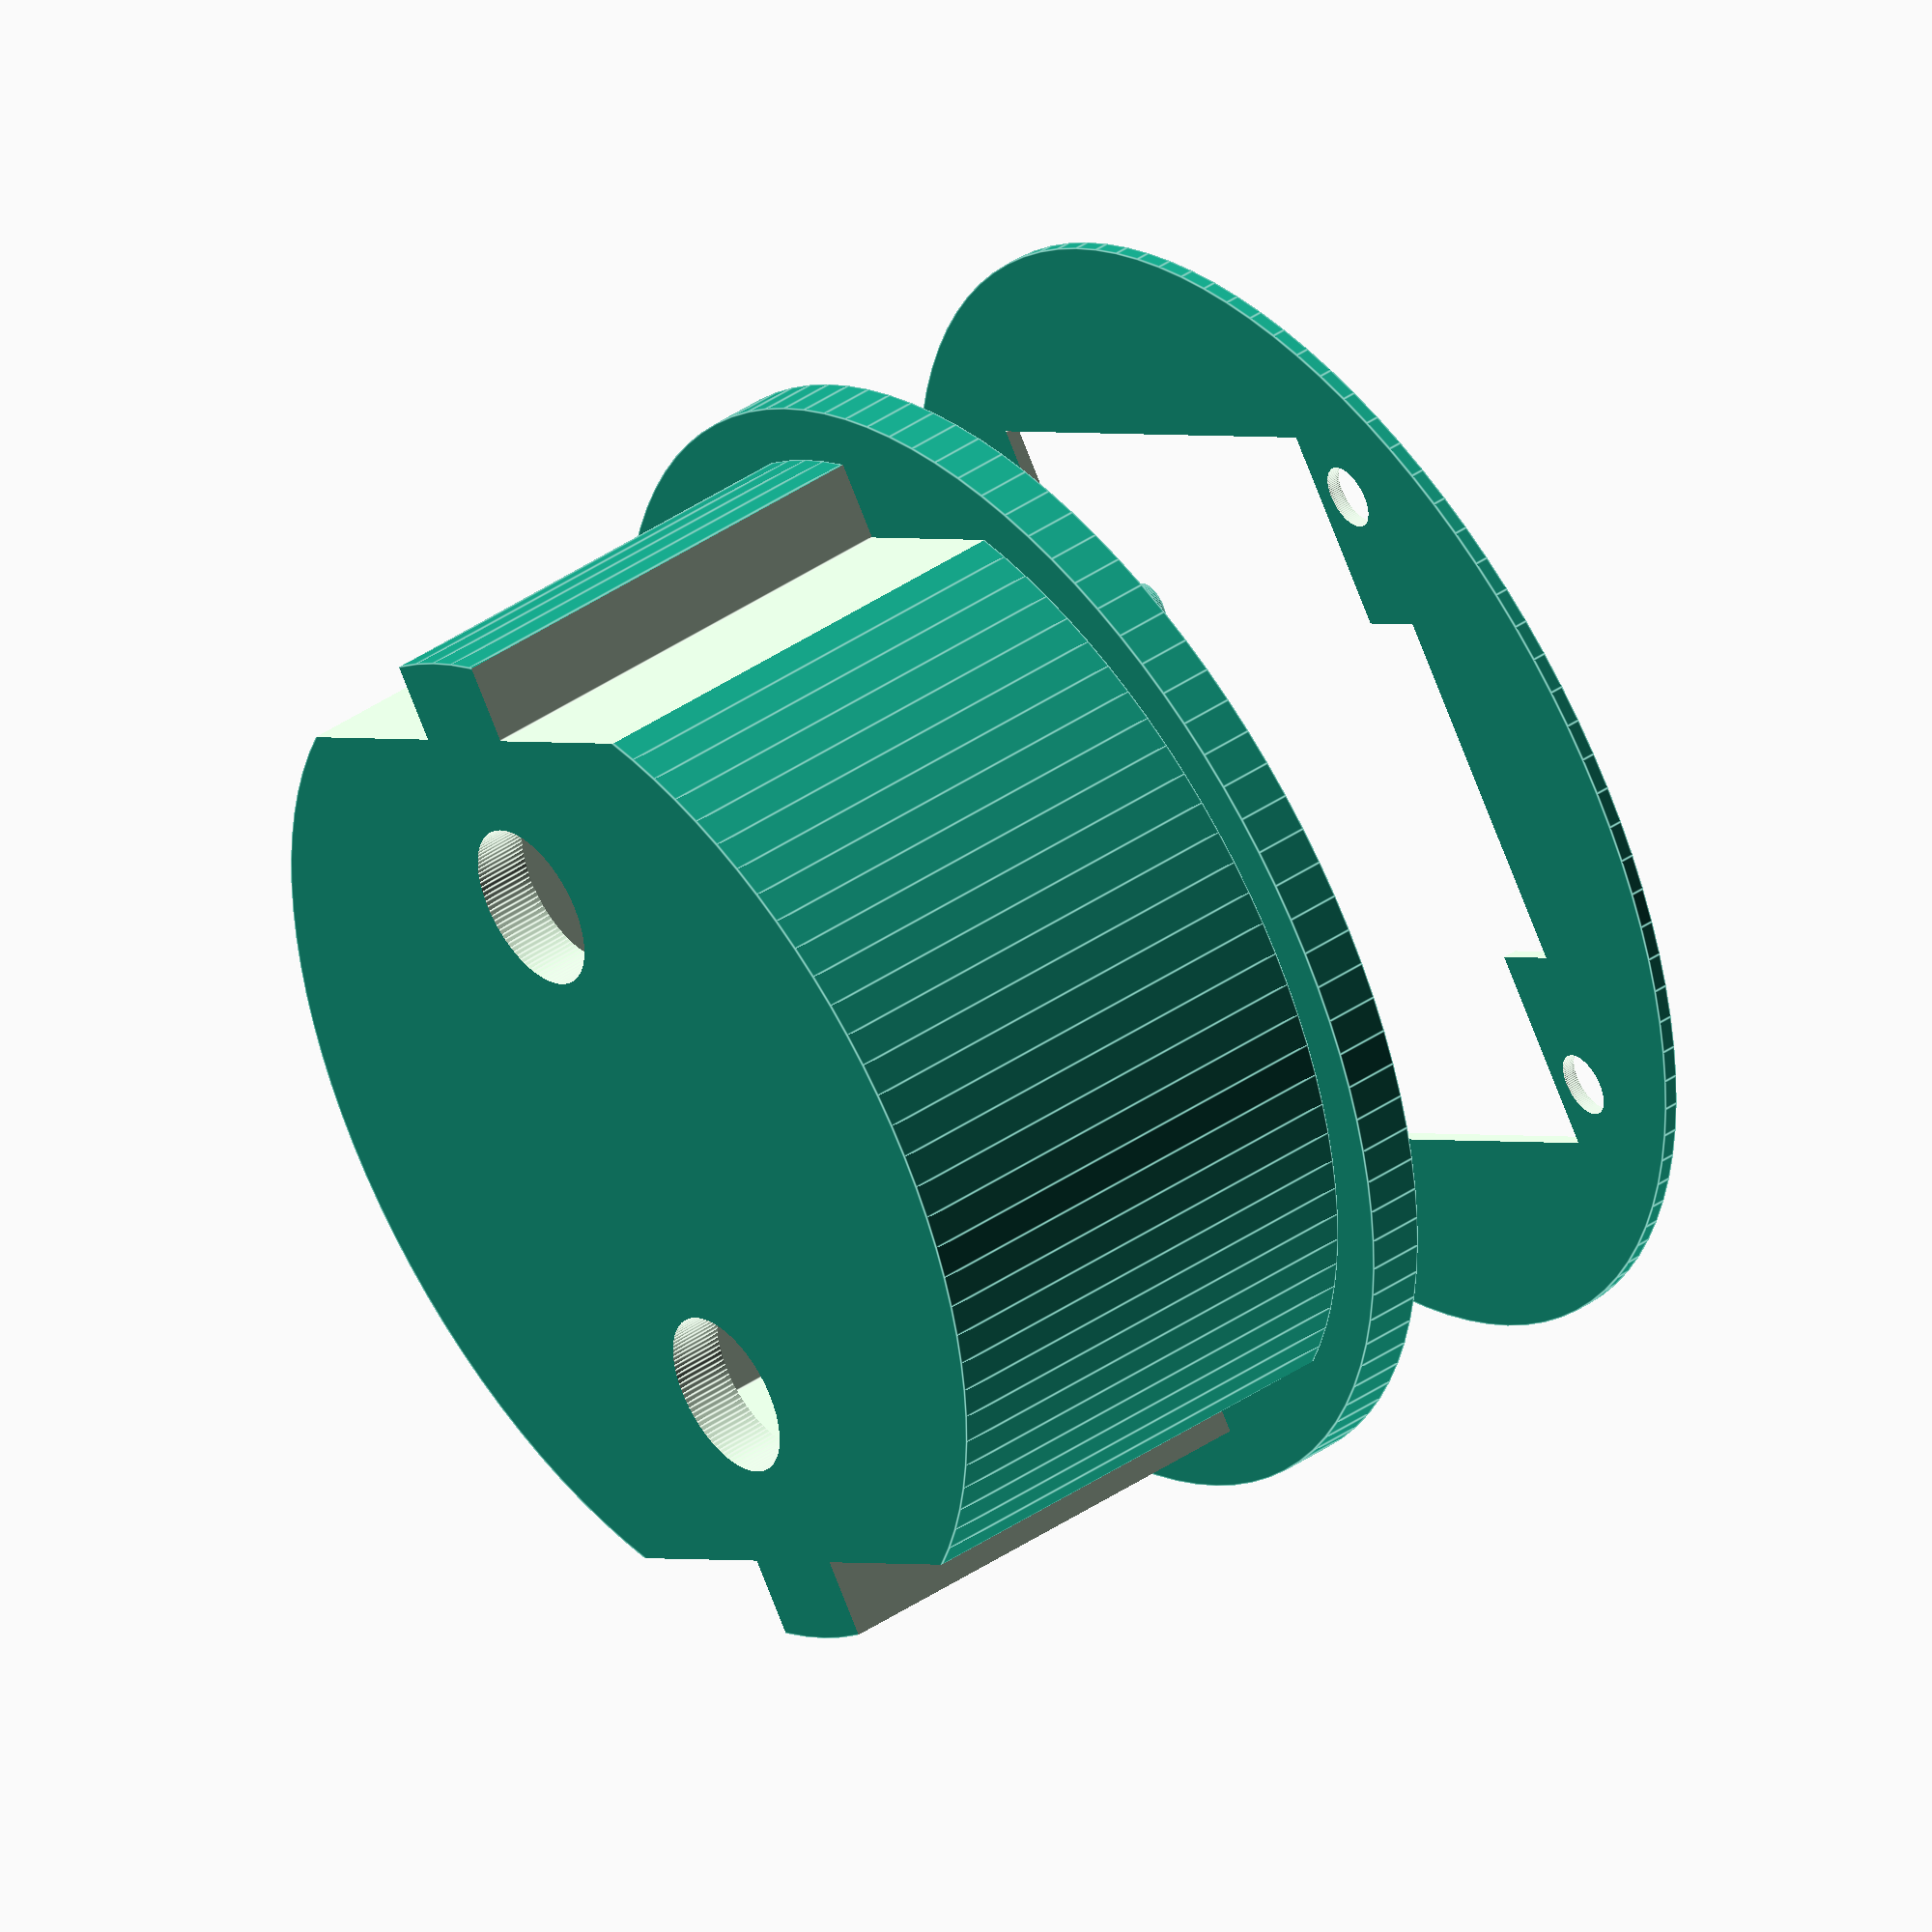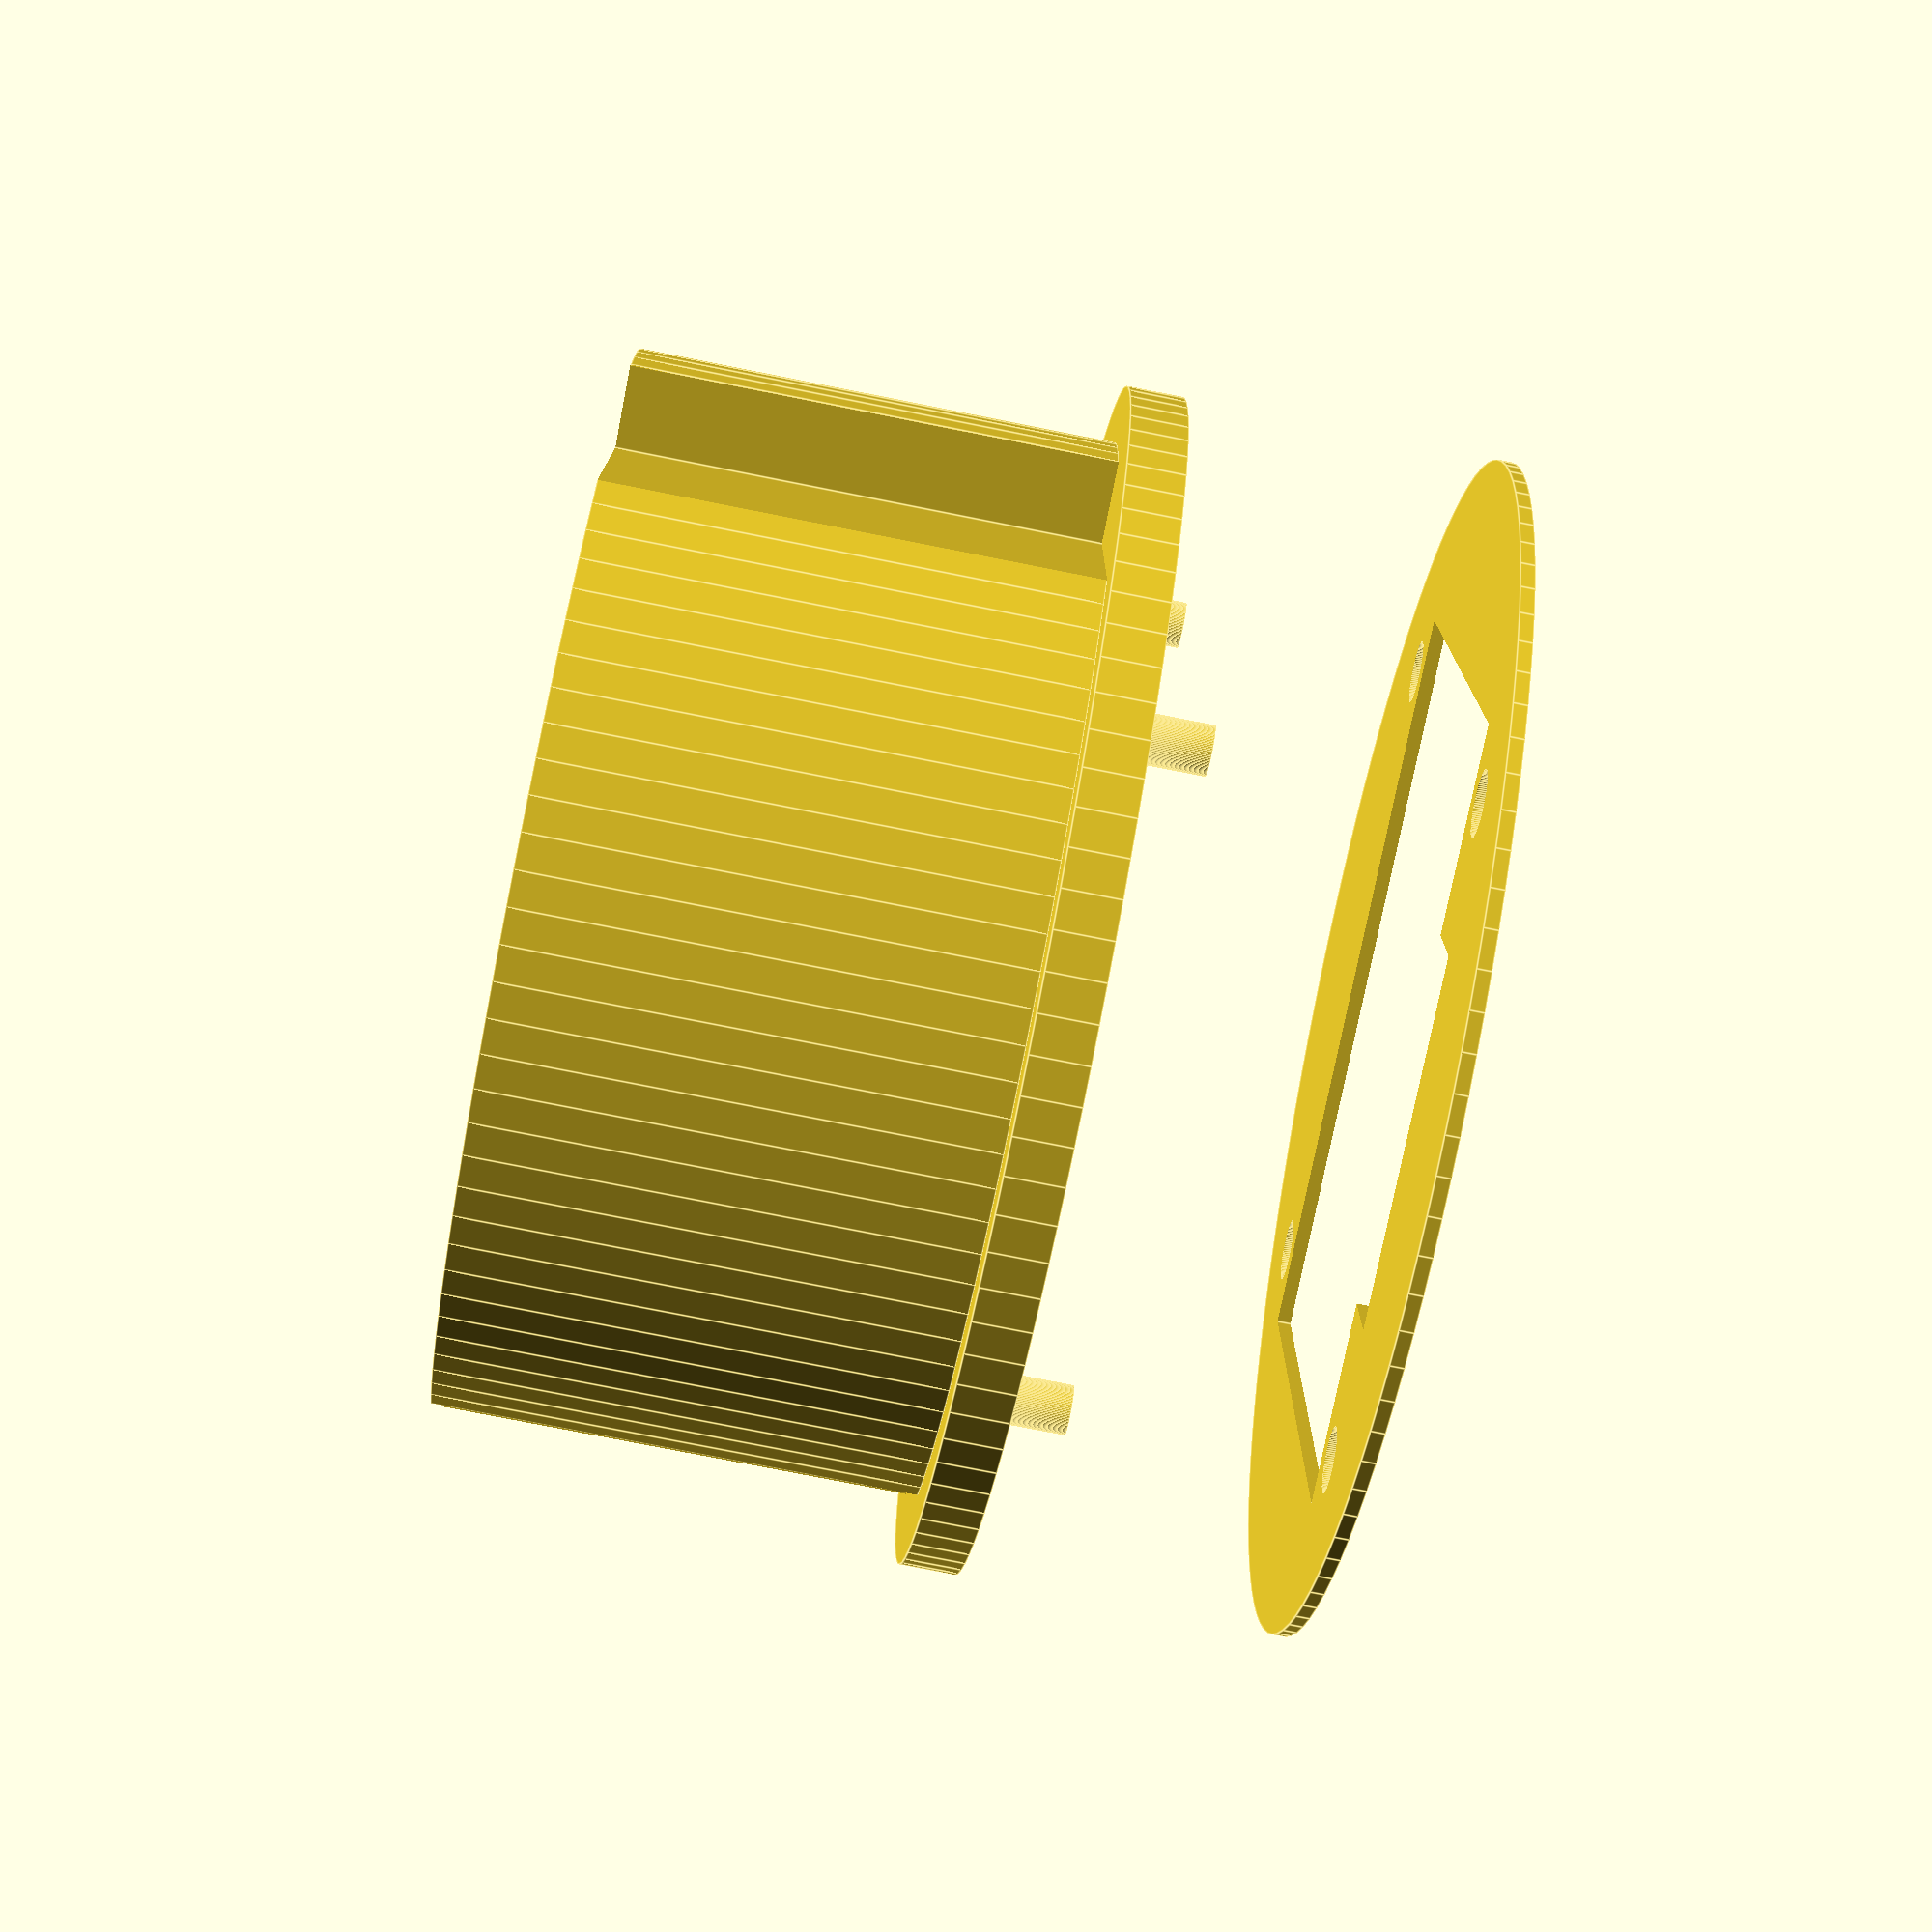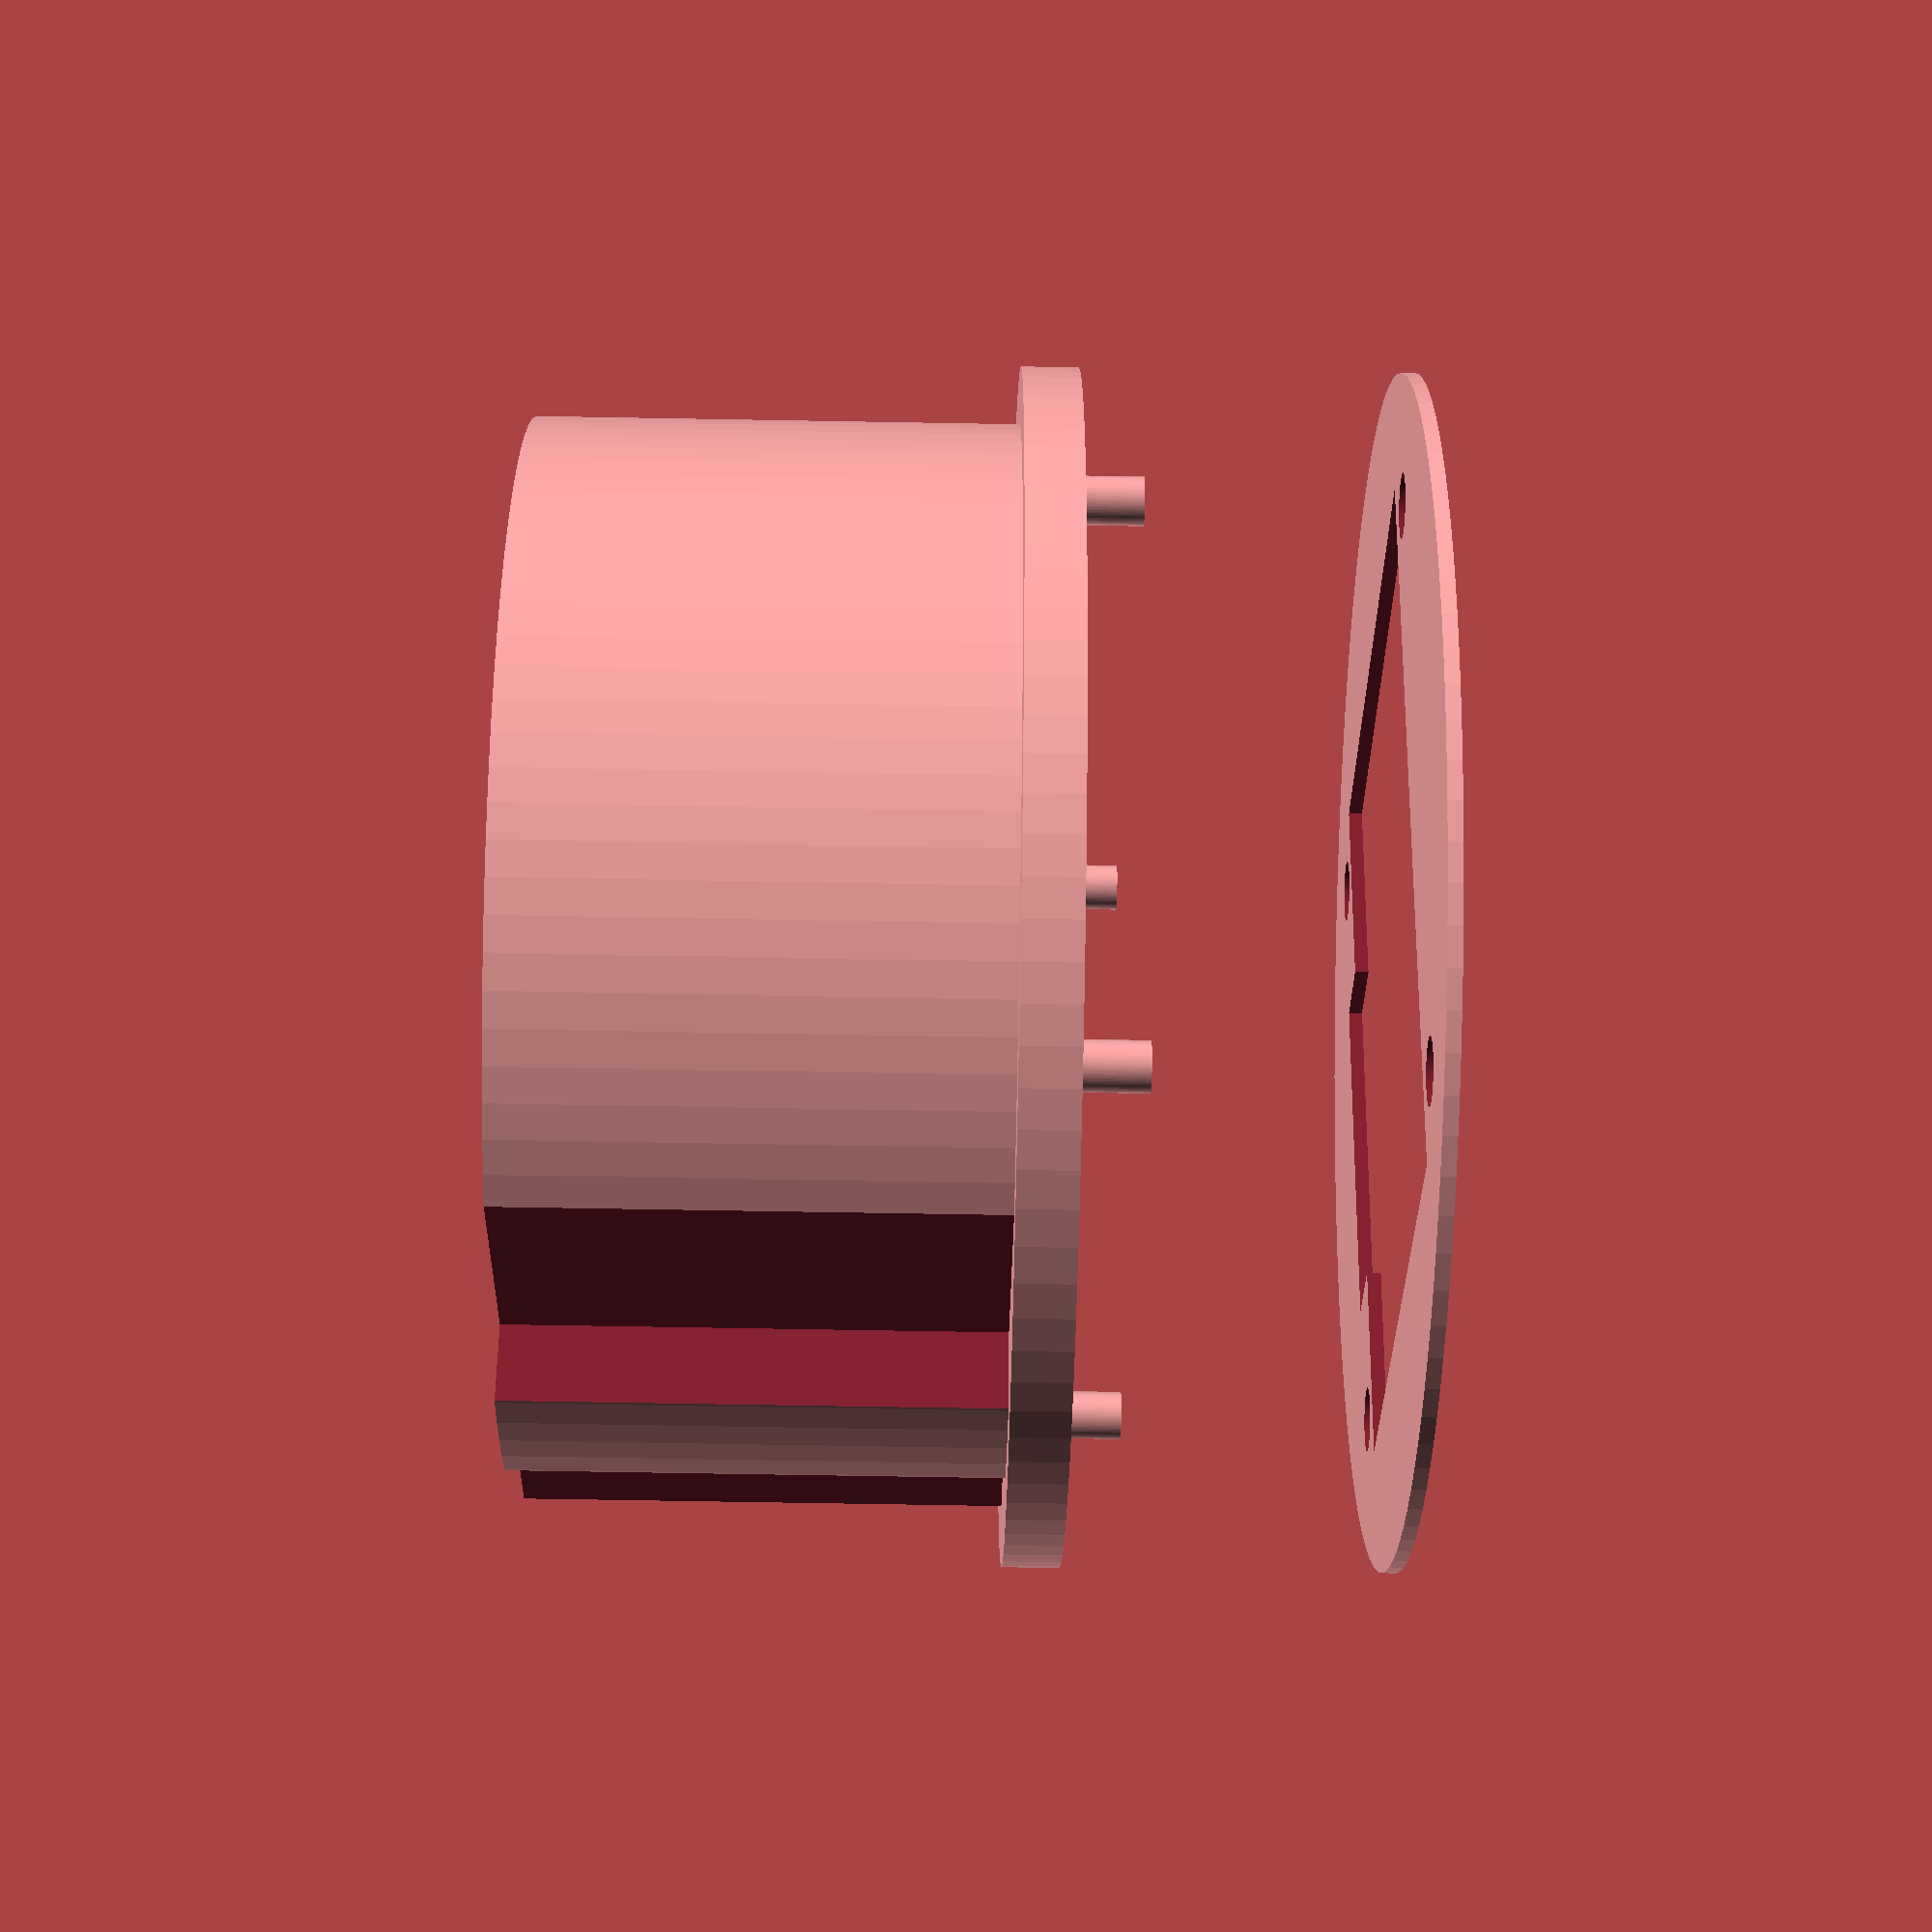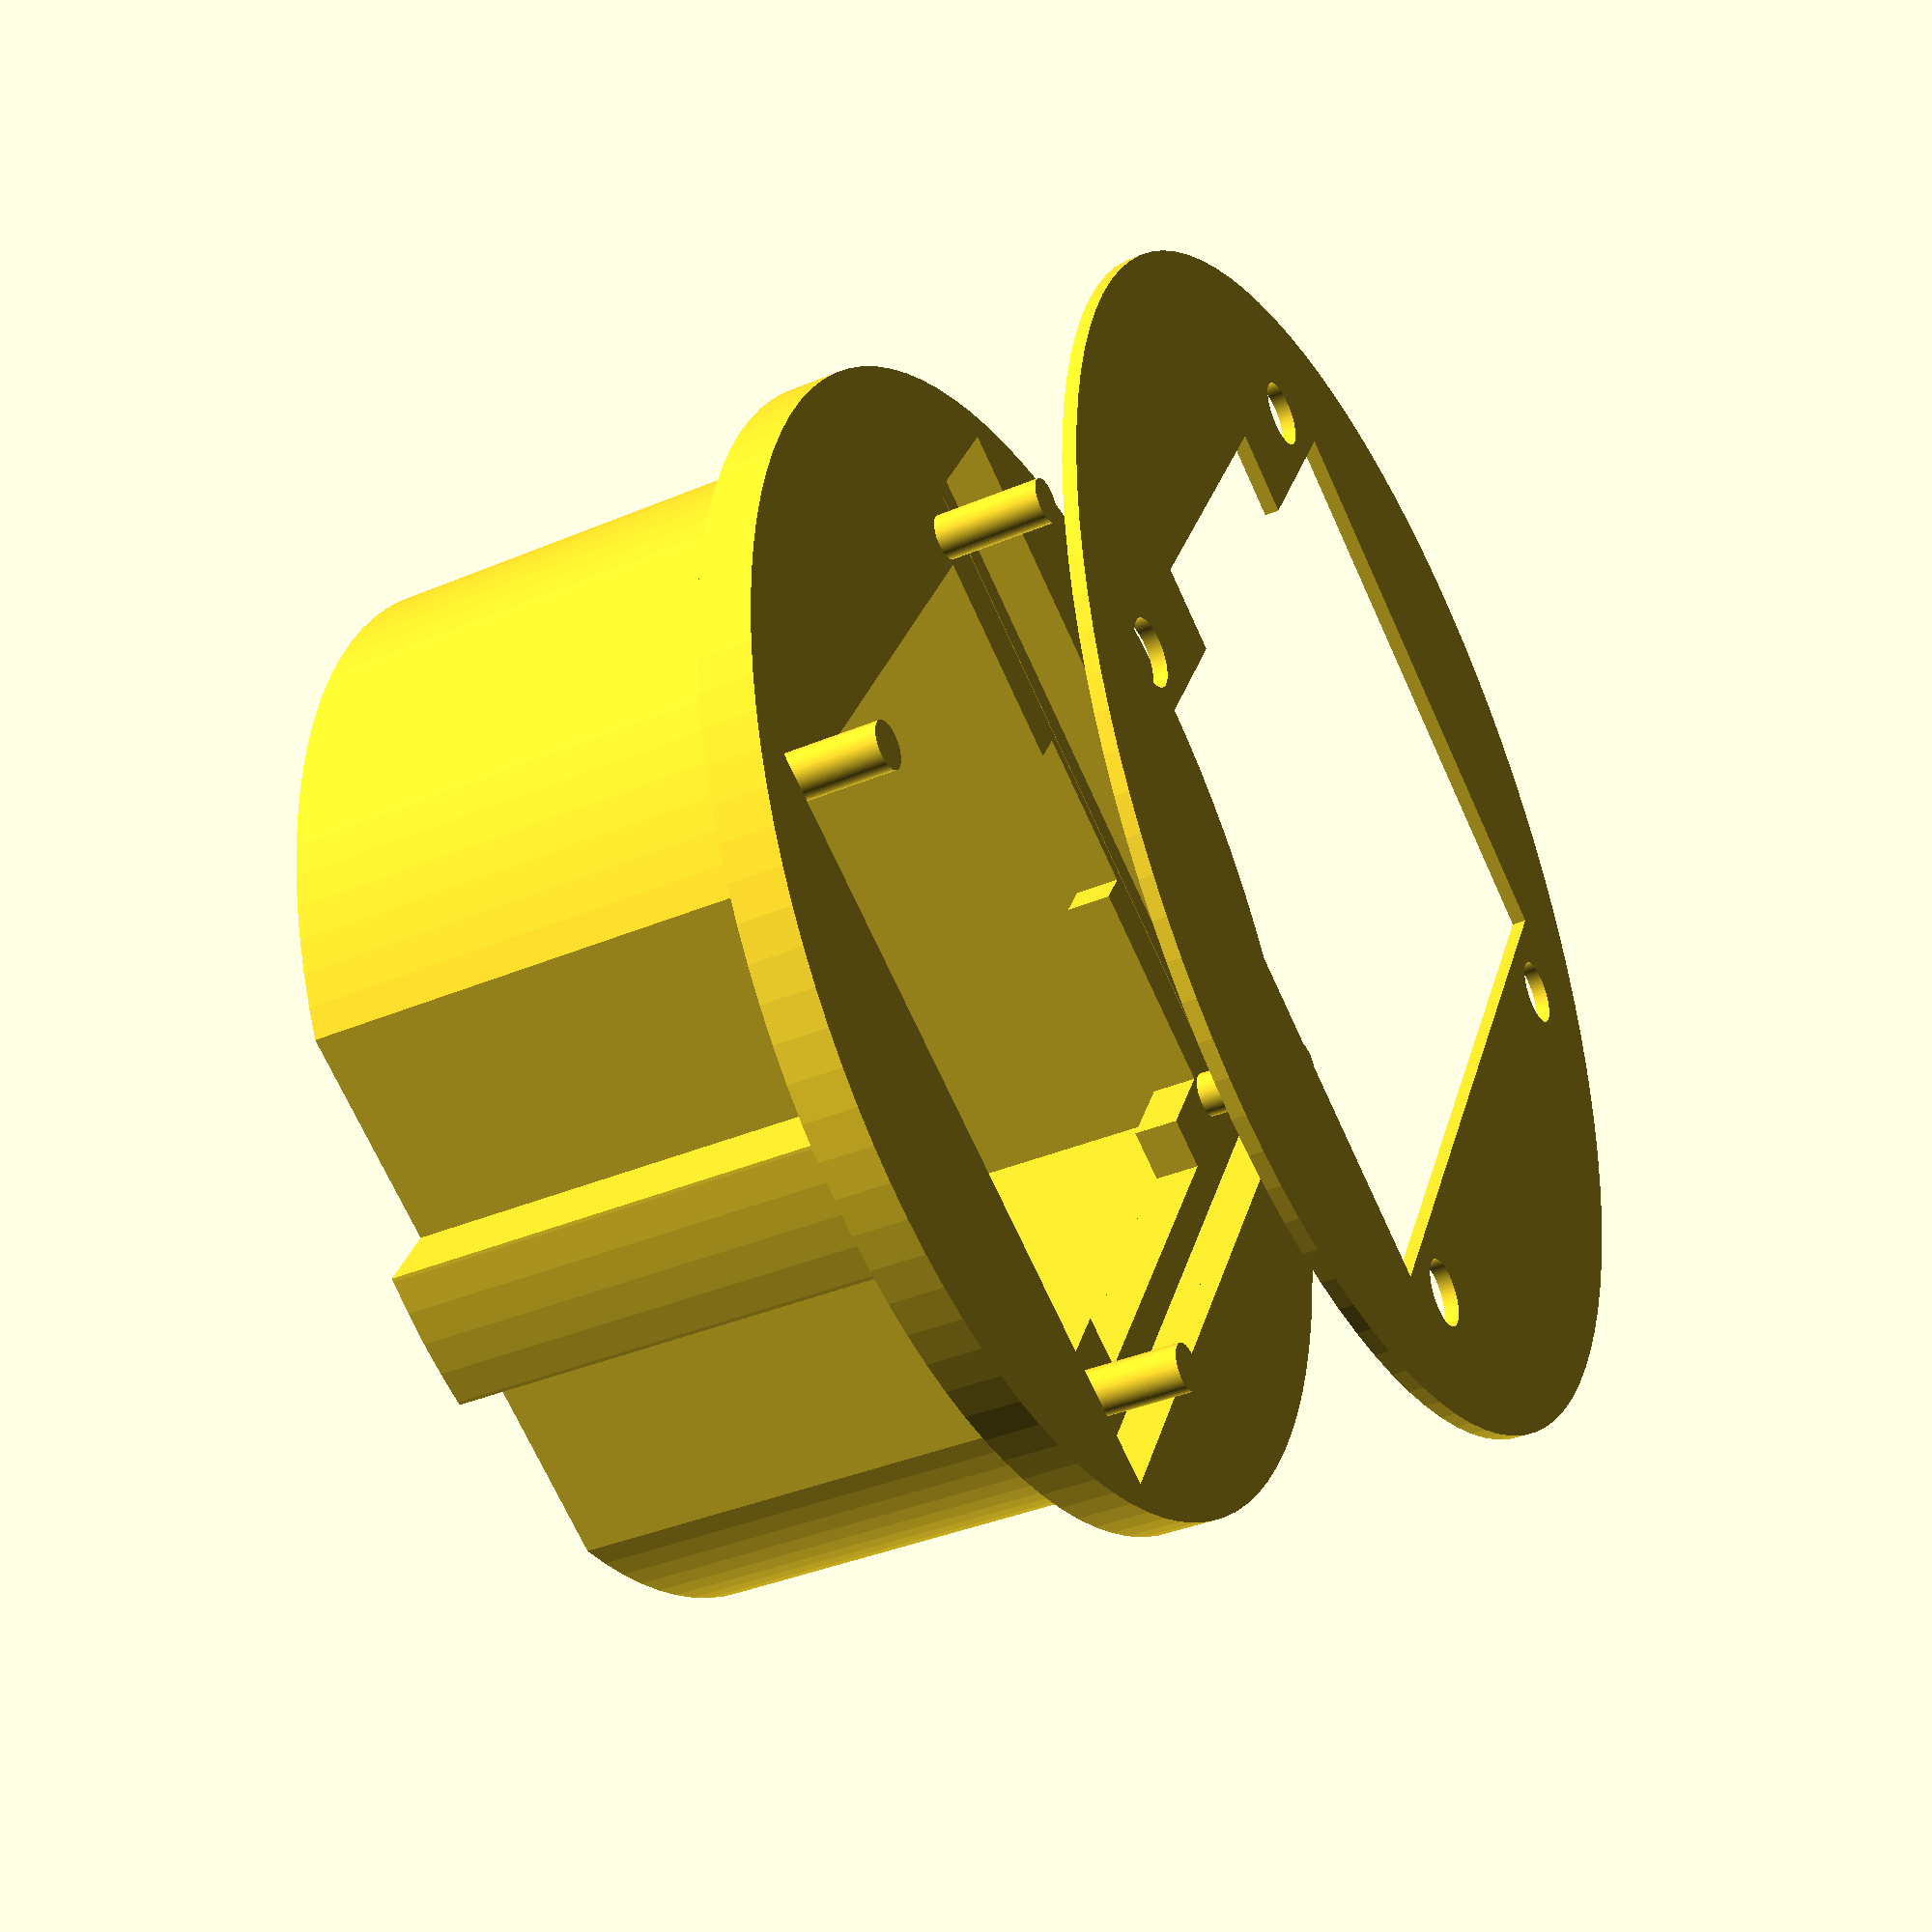
<openscad>
// Shuko plug
$fn = 100;
height = 19; //total height to top rim
plugTopD = 42; //diameter of top cover
plugTopH = 2; //2mm rim height of top cover
plugTopOff = 16.8 ; //from bottom to top rim
diffWiggle = .2;
diffWiggleX = [diffWiggle, 0, 0];
diffWiggleY = [0, diffWiggle, 0];
diffWiggleZ = [0, 0, diffWiggle];
plugBottomD = 38;
plugBottomH = plugTopOff;
plugSideCutH = 3;
plugSideCutW = 5;
zdiff = [0,0,-diffWiggle/2];
cutCube = 8;
cubeXY = plugBottomD-(plugSideCutH+9);
cubeFloor = 2;
pinR = 9.5 ; //The distance from the center that the pins should be at

//ssd1306 variables
ssd1306X = 26.9 ;
ssd1306Y = 27.9 ;
ssd1306PCBZ = 1.7 ;
ssd1306mountD = 2 ;
LCDX = 27.5 ; // left to right
LCDY = 20 ; // topR to bottomR
LCDZ = 2 ; // height from PCB
LCDflexW = 13 ; //flex cable width
LCDflexH = 3 ; //flex cable length from LCD to edge
LCDmask = 4; //how much to cover up at the bottom
LCDdim = [LCDX,LCDY,LCDZ]; //Dimensions
LCDdimXY = [LCDX, LCDY, 0]; //XY Dimensions only without Z

module ssd1306Holes(height,diameter) {
    //mounting holes - no need to zdiff as centered
    //relative positions
        mPosTR = [ssd1306X/2-2,ssd1306Y/2-2,0];
        mPosTL = [-ssd1306X/2+2,ssd1306Y/2-2,0];
        mPosBR = [ssd1306X/2-2,-ssd1306Y/2+2,0];
        mPosBL = [-ssd1306X/2+2,-ssd1306Y/2+2,0];
    //absolute positions plus offset on PCB - UNUSED
        topDiff = 22.8 ; // TL to TR hole center - top diff=bottomDiff
        sideDiff = 23.5 ; // TR to BR hole center - LeftDiff=rightDiff
        leftOff = .8 ; //left hole is .8mm in
        topOff = 1 ; // top hole is 1mm down
    translate (mPosTR) cylinder(h=height,d=diameter,center=true);
    translate (mPosTL) cylinder(h=height,d=diameter,center=true);
    translate (mPosBR) cylinder(h=height,d=diameter,center=true);
    translate (mPosBL) cylinder(h=height,d=diameter,center=true);
}

module ssd1306(shrink) {
    difference() {
        //ssd1306 PCB
        cube([ssd1306X-shrink,ssd1306Y-shrink,ssd1306PCBZ],center=true);
        //holes only needed for initial tests to see if alligned
        *ssd1306Holes(ssd1306PCBZ+diffWiggle,ssd1306mountD);
    }
}

//ssd1306 mounting harness
module ssd1306Harness(shrink) {
    difference() {
        ssd1306(shrink);
        cube([22,22,ssd1306PCBZ+diffWiggle],center=true);
        translate([0,12,0]) cube([15,3,ssd1306PCBZ+diffWiggle],center=true);
        translate([0,0,0]) cube([25,6,ssd1306PCBZ+diffWiggle],center=true);
    }
    //add mounting pegs
    translate([0,0,2.5]) ssd1306Holes(5,1.7);
}

//plug inset

difference () {
    union() {
        difference() {
            cylinder(h=plugBottomH,d=plugBottomD);
                cutOffTR=[(plugBottomD/2)-plugSideCutH,plugSideCutW/2,0];
                cutOffTL=[-((plugBottomD/2)+plugSideCutH)+plugSideCutH,plugSideCutW/2,0];
                cutOffBR=[(plugBottomD/2)-plugSideCutH,-(plugSideCutW/2)-cutCube,0];
                cutOffBL=[-((plugBottomD/2)+plugSideCutH)+plugSideCutH,-plugSideCutW/2-cutCube,0];
                cutCube=[plugSideCutH,cutCube,plugBottomH+diffWiggle];
            translate(cutOffTR+zdiff)cube(cutCube);
            translate(cutOffTL+zdiff)cube(cutCube);
            translate(cutOffBR+zdiff)cube(cutCube);
            translate(cutOffBL+zdiff)cube(cutCube);
        }
        translate([0,0,plugTopOff]) cylinder(h=plugTopH, d=plugTopD);
    }
    //cube cutout
    translate([0,0,height/2+cubeFloor])cube([cubeXY,cubeXY,height],center=true);
    //plug holes for cabling where pins should be
    translate([pinR,0,0])translate(zdiff) cylinder(h=cubeFloor+diffWiggle,d=6);
    translate([-pinR,0,0])translate(zdiff) cylinder(h=cubeFloor+diffWiggle,d=6);
    translate([0,0,plugTopOff+1]) ssd1306(-1);
    translate([0,0,plugTopOff+2]) ssd1306(-1);
}

translate([0,0,plugTopOff-.7]) ssd1306Harness(1);

//cover
coverThick = .5 ;
rimH = 1.5 ;
vieportThick = .5 ;
rimThick = 1;
translate([0,0,30]) union() {
    translate([0,0,+coverThick/2]) difference() {
        //top cover
        cylinder(h=coverThick, d=plugTopD, center=true);
        //LCD assumed to be dead center
        cube(LCDdimXY +[0, 0, coverThick + diffWiggle], center=true);
        //flex cable
        translate([0, -LCDY /2 - LCDflexH /2 + diffWiggle, 0])
            cube([LCDflexW, LCDflexH+diffWiggle, coverThick + diffWiggle], center=true);
        //subtract mounting holes
        ssd1306Holes(coverThick + diffWiggle,ssd1306mountD+.3);
    }
}

module vectorBox(){
    //just a small demonstrator for vector subtraction and addition
    inSize = 10 ;
    inSizeX = [inSize,0,0] ;
    inSizeY = [0,inSize,0] ;
    inSizeZ = [0,0,inSize] ;
    wallThick = .5;
    offset = wallThick * 2 ;
    offsetA = [offset,offset,offset] ;
    offsetX = [offset,0,0] ;
    offsetY = [0,offset,0] ;
    offsetZ = [0,0,offset] ;
    difference() {
        cube(inSizeX + inSizeY + inSizeZ + offsetA);
        translate((offsetX + offsetZ)/2 - diffWiggleY/2) 
            cube(inSizeX + inSizeY + inSizeZ + offsetY + diffWiggleY);
    }
}
*vectorBox();
</openscad>
<views>
elev=317.0 azim=125.3 roll=231.2 proj=o view=edges
elev=77.6 azim=358.6 roll=258.8 proj=p view=edges
elev=69.6 azim=233.3 roll=269.0 proj=p view=wireframe
elev=37.5 azim=119.6 roll=298.4 proj=p view=solid
</views>
